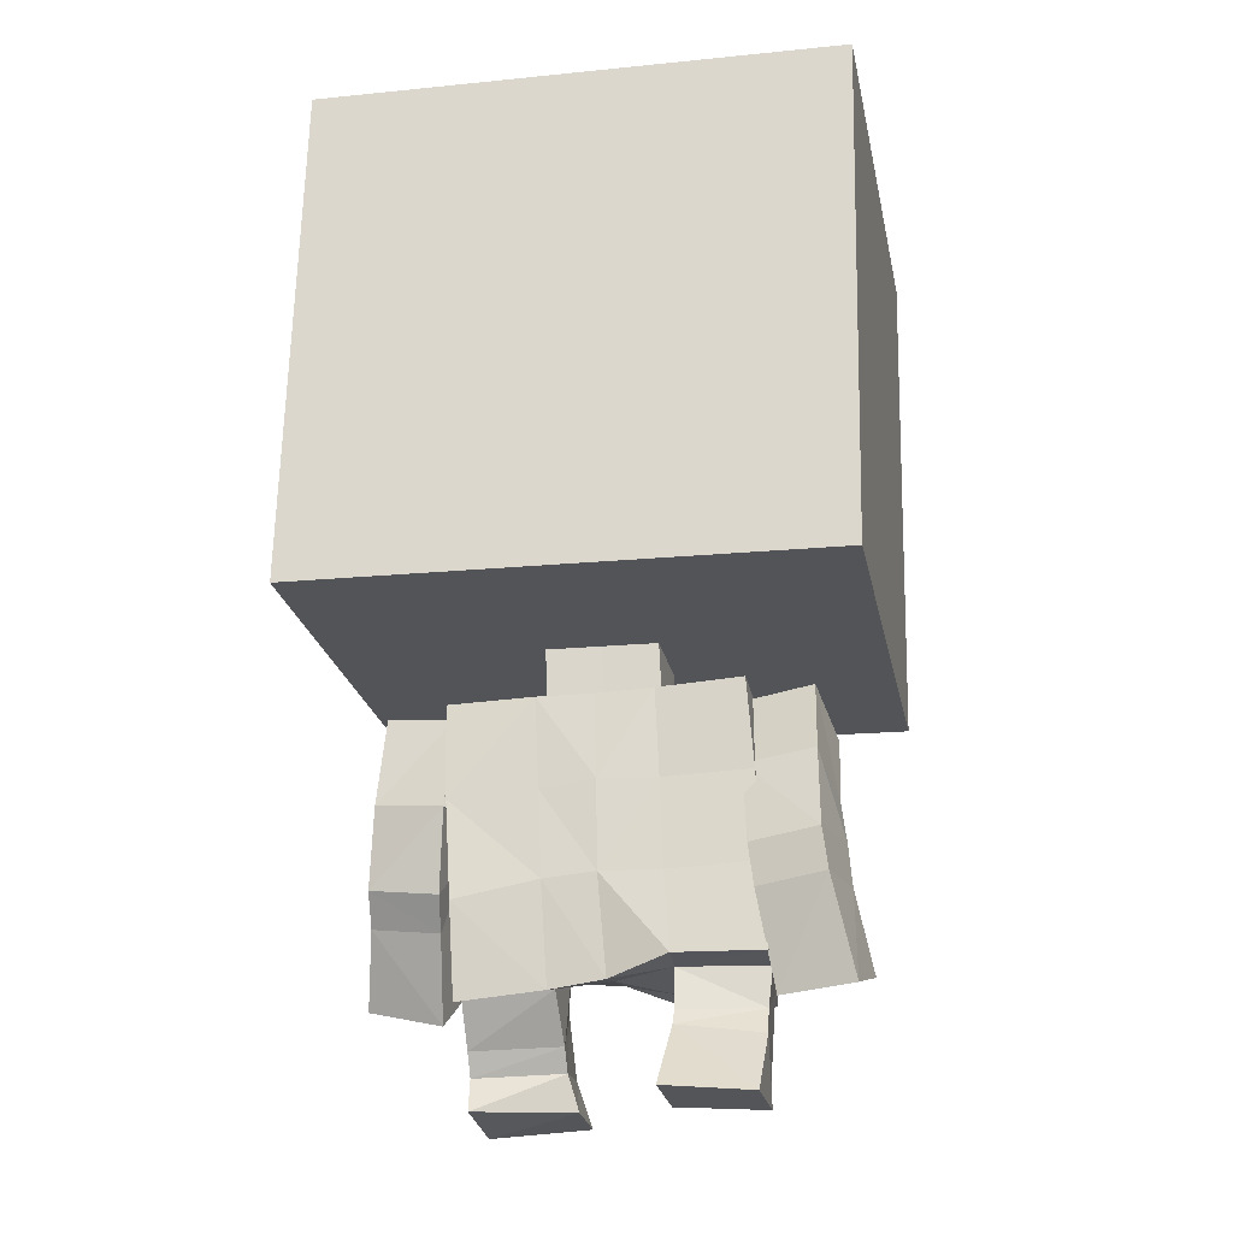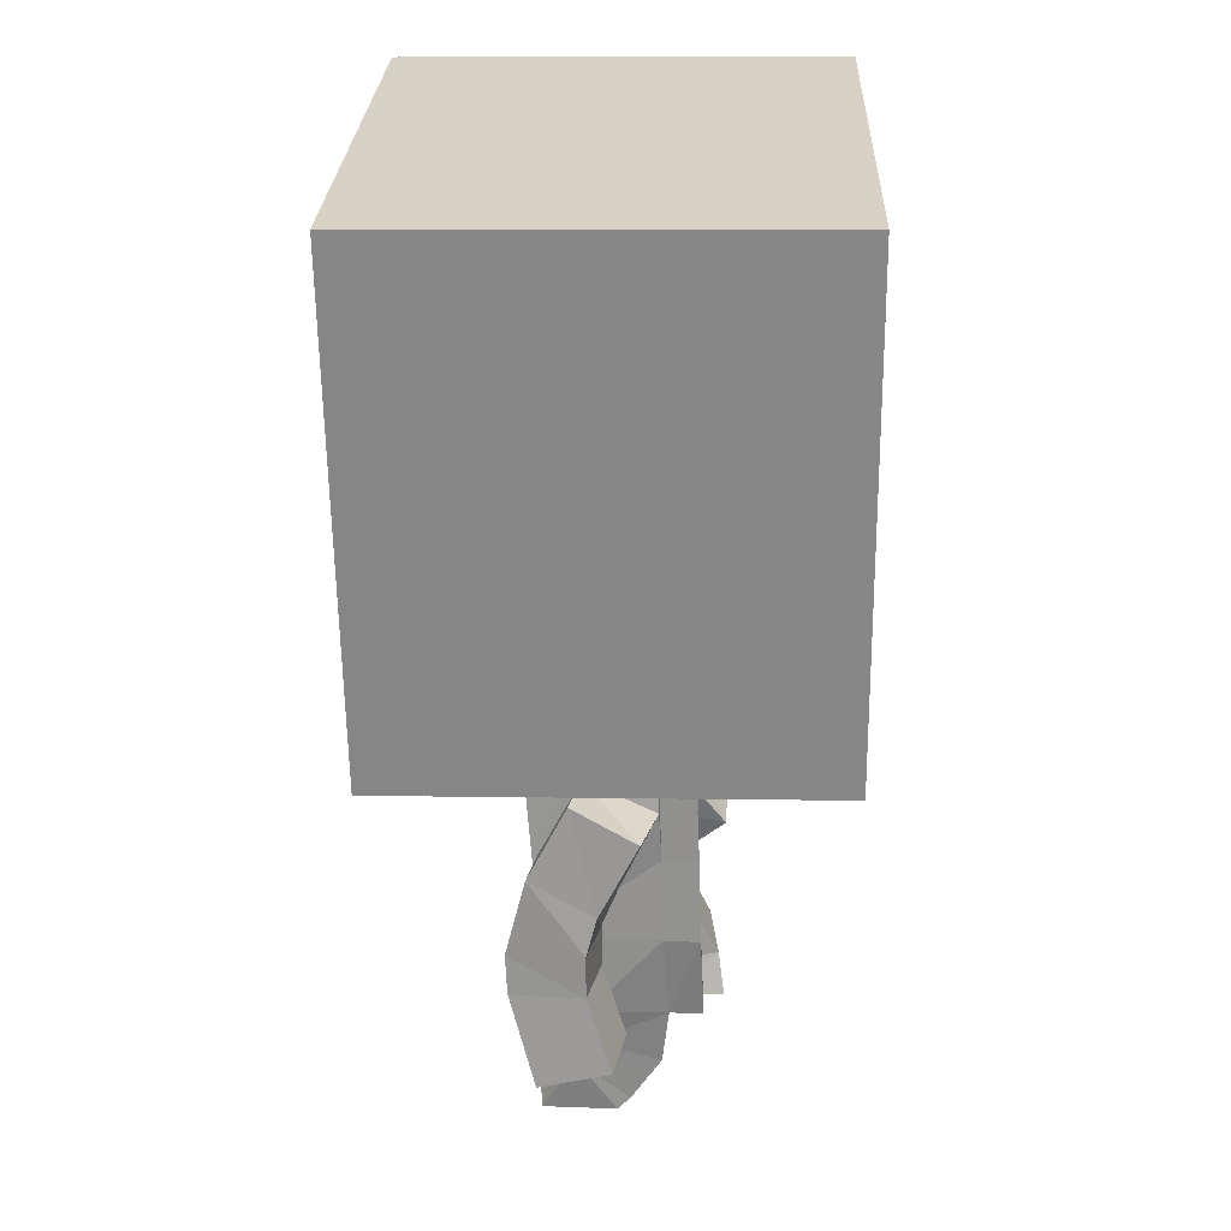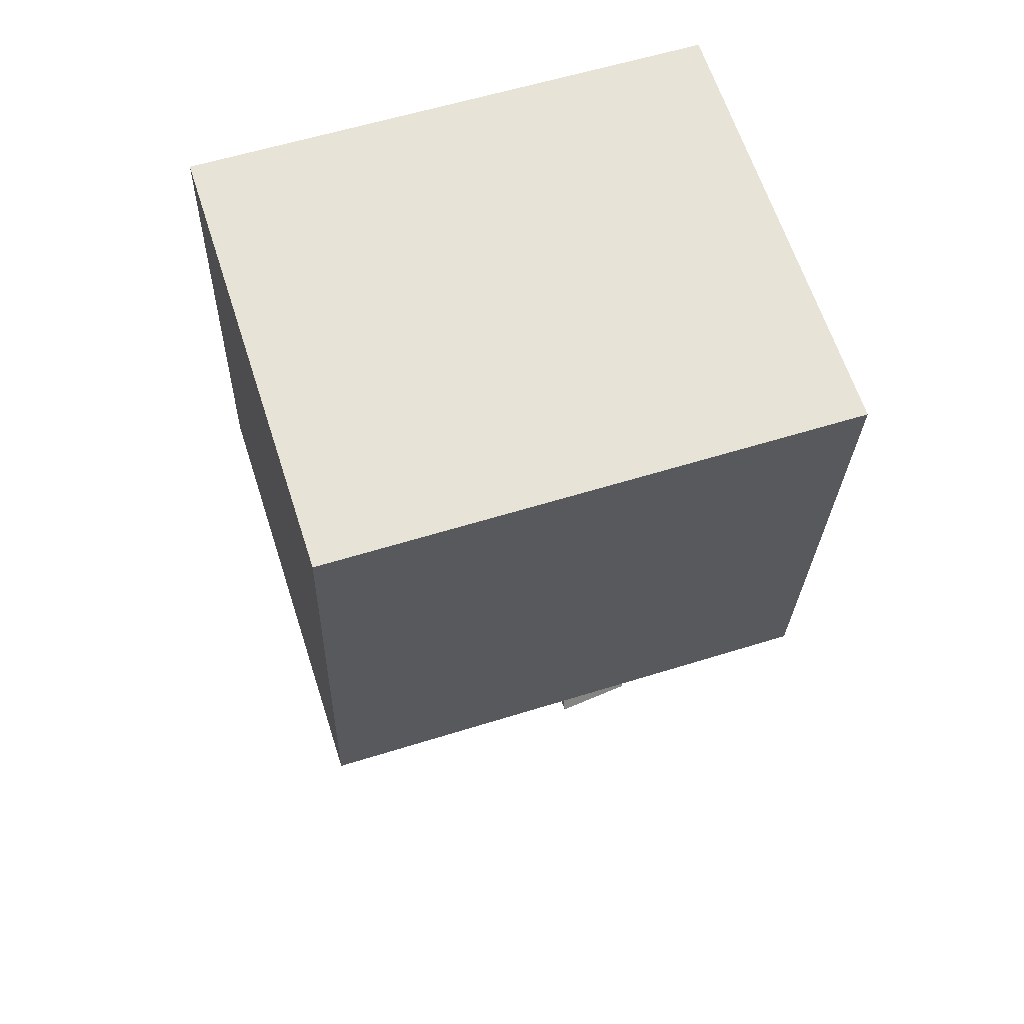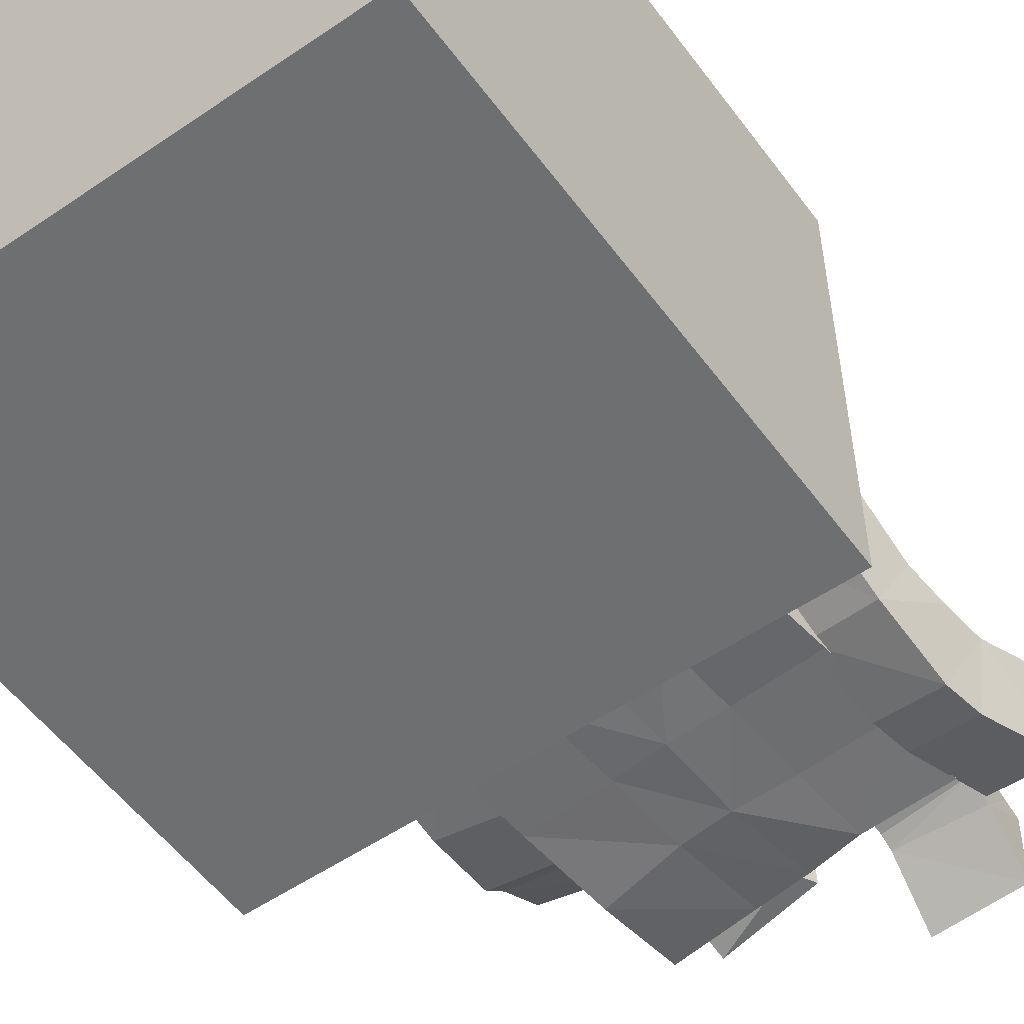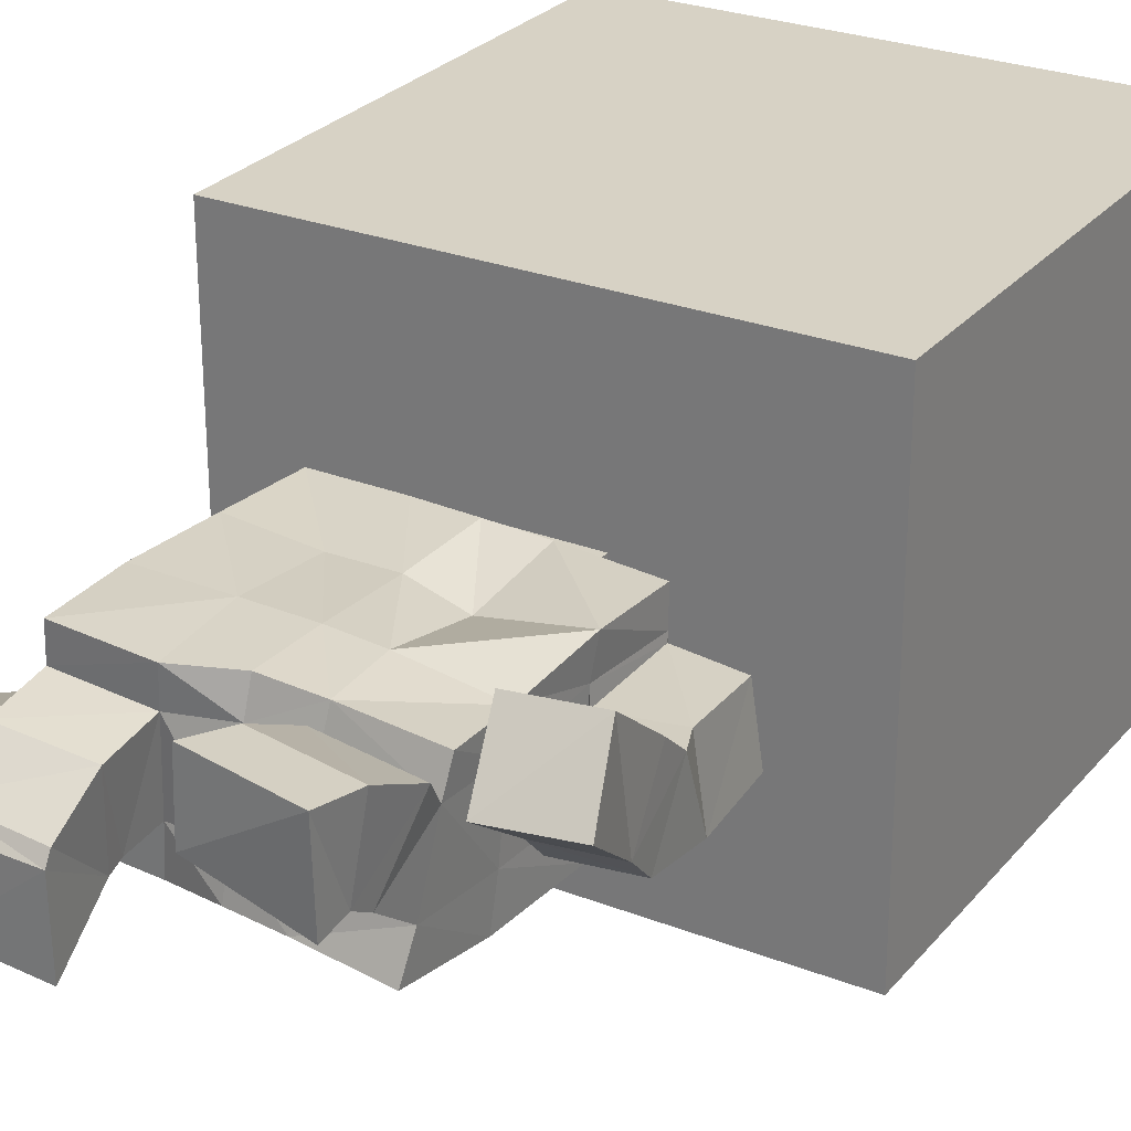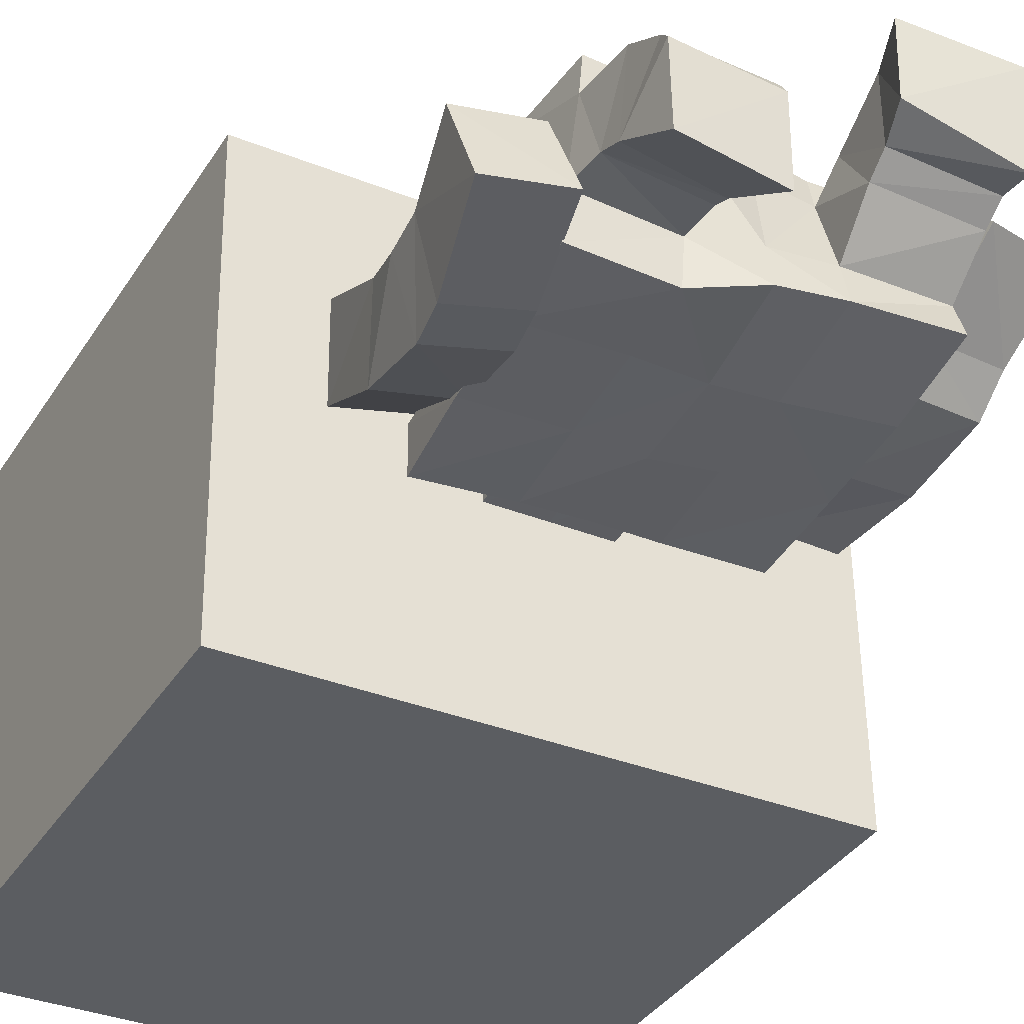
<metadata>
{"format":"obj","ext":"obj","renderer":"f3d","projection":"perspective","resolution":1024,"background":"white","views":[{"elev":-24.4,"azim":-169.2,"up":"+Y"},{"elev":26.0,"azim":-88.3,"up":"+Y"},{"elev":63.1,"azim":161.6,"up":"+Y"},{"elev":-55.4,"azim":-142.7,"up":"+Z"},{"elev":28.0,"azim":32.5,"up":"+Z"},{"elev":-35.5,"azim":-26.9,"up":"+Z"}]}
</metadata>
<code>
o Cube
v 1.058 -1.056 -1.03
v 1.042 -1.037 0.7086
v 1.007 0.9429 -1.053
v 0.9911 0.9626 0.6855
v 0.2406 -1.069 -0.3187
v 0.2377 -1.065 -0.003261
v 0.2356 -1.318 -0.3123
v 0.2337 -1.314 0.000715
v 0.5665 -1.32 0.1272
v 0.5652 -1.329 -0.4825
v 0.2366 -1.313 0.1402
v 0.2414 -1.32 -0.4793
v 0.568 -1.325 -0.003568
v 0.5692 -1.329 -0.3069
v 0.203 -2.328 -0.268
v 0.2057 -2.233 0.002096
v 0.5581 -2.214 0.1132
v 0.5249 -2.399 -0.4244
v 0.213 -2.196 0.1233
v 0.2007 -2.371 -0.4146
v 0.5504 -2.256 -0.004852
v 0.5343 -2.337 -0.2823
v 0.5484 -1.964 0.1001
v 0.5469 -1.99 -0.02419
v 0.5349 -2.051 -0.4757
v 0.2154 -1.992 -0.4645
v 0.2083 -1.959 0.1372
v 0.5407 -2.021 -0.3058
v 0.5605 -1.664 0.01357
v 0.5591 -1.68 -0.4689
v 0.1895 -1.595 0.05061
v 0.556 -1.675 -0.3021
v 0.5749 -1.643 0.1505
v 0.2257 -1.668 -0.4719
v 0.7918 -1.315 -0.06241
v 0.8256 -1.304 -0.3232
v 0.8269 -1.646 -0.02835
v 0.8615 -1.632 -0.3221
v 0.5705 -1.332 -0.03285
v 0.5653 -1.671 -0.05026
v 0.5756 -1.324 -0.3263
v 0.5997 -1.661 -0.3492
v 0.8691 -1.745 -0.02623
v 0.8914 -1.929 -0.2585
v 0.5929 -1.774 -0.0499
v 0.6272 -1.962 -0.2719
v 0.8826 -1.862 0.07392
v 0.9065 -2.04 -0.1499
v 0.6025 -1.883 0.05595
v 0.6453 -2.073 -0.1611
v 0.9062 -2.112 0.2717
v 0.9627 -2.29 0.04708
v 0.6279 -2.155 0.262
v 0.6826 -2.355 0.0465
v 0.1657 -2.703 -0.02104
v 0.1733 -2.701 0.2588
v 0.5466 -2.727 0.2241
v 0.5399 -2.706 -0.1223
v 0.538 -2.502 -0.1548
v 0.5711 -2.325 0.09077
v 0.2351 -2.316 0.1235
v 0.1993 -2.492 -0.1185
v 0.5385 -2.586 -0.1038
v 0.2283 -2.533 0.2346
v 0.5708 -2.549 0.2021
v 0.1996 -2.574 -0.06336
v -0.9819 -1.108 -1.048
v -0.9981 -1.088 0.6901
v 0.03123 -1.074 -0.3205
v -1.032 0.8913 -1.071
v -1.048 0.911 0.6673
v 0.0379 -1.082 -1.039
v 0.02174 -1.062 0.6993
v -0.01253 0.9171 -1.062
v -0.02858 0.9368 0.6764
v 0.02832 -1.07 -0.005132
v -0.1782 -1.079 -0.3222
v -0.1812 -1.075 -0.007
v 0.02665 -1.318 -0.3105
v 0.02544 -1.311 0.00188
v -0.1869 -1.313 -0.3112
v -0.1881 -1.305 0.00139
v 0.0242 -1.309 0.1413
v -0.5216 -1.29 0.1257
v 0.02729 -1.323 -0.4774
v -0.5127 -1.307 -0.4957
v -0.193 -1.3 0.1382
v -0.1883 -1.318 -0.4804
v -0.5195 -1.297 -0.009429
v -0.5111 -1.301 -0.3181
v -0.003706 -2.312 -0.2704
v 0.006137 -2.249 0.0234
v -0.2196 -2.279 -0.2969
v -0.1974 -2.296 0.01292
v 0.009274 -2.214 0.1434
v -0.5134 -2.309 0.1678
v -0.006294 -2.345 -0.4206
v -0.5632 -2.282 -0.4487
v -0.1883 -2.303 0.1469
v -0.2303 -2.277 -0.4649
v -0.5222 -2.304 0.03713
v -0.5549 -2.286 -0.2749
v -0.5483 -1.967 0.1512
v -0.5479 -1.963 0.01221
v -0.5462 -1.971 -0.4607
v -0.212 -1.982 -0.46
v 0.01248 -1.95 0.1424
v -0.2264 -1.955 0.1458
v -0.5464 -1.966 -0.2902
v 0.01845 -1.976 -0.4646
v -0.5322 -1.626 0.00264
v -0.5354 -1.641 -0.469
v 0.01049 -1.624 0.1258
v -0.2225 -1.619 0.116
v -0.5306 -1.636 -0.2991
v -0.5338 -1.624 0.1406
v -0.2015 -1.65 -0.4694
v 0.01876 -1.643 -0.4808
v -0.793 -1.407 -0.07074
v -0.7395 -1.286 -0.3277
v -0.8033 -1.705 -0.2231
v -0.7541 -1.582 -0.4809
v -0.5428 -1.422 -0.008565
v -0.5627 -1.728 -0.1526
v -0.494 -1.311 -0.286
v -0.486 -1.61 -0.4406
v -0.8238 -1.859 -0.2631
v -0.7654 -1.894 -0.5595
v -0.561 -1.887 -0.2147
v -0.5071 -1.92 -0.5085
v -0.8376 -2.025 -0.2624
v -0.7842 -2.05 -0.5507
v -0.5792 -2.054 -0.2145
v -0.5259 -2.076 -0.4994
v -0.8945 -2.317 -0.1651
v -0.8588 -2.408 -0.4471
v -0.6236 -2.329 -0.1216
v -0.5817 -2.427 -0.4025
v -0.1843 -2.728 -0.4857
v -0.1857 -2.732 -0.1736
v -0.5259 -2.753 -0.1567
v -0.5195 -2.752 -0.4472
v -0.5362 -2.432 -0.2695
v -0.5089 -2.533 0.01217
v -0.1891 -2.515 -0.01438
v -0.2193 -2.432 -0.313
v -0.5379 -2.528 -0.3122
v -0.1886 -2.704 -0.1297
v -0.5166 -2.705 -0.1066
v -0.2164 -2.488 -0.334
f 5 2 6
f 3 2 1
f 69 7 79
f 3 72 74
f 4 73 2
f 75 3 74
f 26 97 20
f 76 8 6
f 6 7 5
f 24 17 23
f 28 21 24
f 25 22 28
f 25 20 18
f 23 19 27
f 16 91 15
f 22 20 15
f 91 20 97
f 19 92 95
f 19 21 16
f 63 57 65
f 107 19 95
f 113 27 107
f 33 27 31
f 30 26 25
f 30 28 32
f 32 24 29
f 29 23 33
f 34 110 26
f 12 118 34
f 13 33 9
f 39 37 40
f 14 30 32
f 12 30 10
f 11 33 31
f 83 31 113
f 35 38 37
f 41 35 39
f 41 38 36
f 37 45 40
f 32 40 42
f 14 42 41
f 13 41 39
f 29 39 40
f 43 49 45
f 42 44 38
f 38 43 37
f 42 45 46
f 50 53 54
f 43 48 47
f 45 50 46
f 44 50 48
f 54 51 52
f 48 54 52
f 47 53 49
f 48 51 47
f 57 55 56
f 64 55 66
f 66 58 63
f 64 57 56
f 21 61 16
f 15 59 22
f 16 62 15
f 21 59 60
f 61 65 64
f 62 63 59
f 61 66 62
f 60 63 65
f 8 13 7
f 77 68 67
f 70 68 71
f 79 77 69
f 70 72 67
f 73 71 68
f 74 71 75
f 100 110 106
f 78 80 76
f 81 78 77
f 103 101 104
f 104 102 109
f 109 98 105
f 105 100 106
f 108 96 103
f 91 94 93
f 93 98 102
f 97 93 91
f 92 99 95
f 99 101 96
f 141 147 149
f 95 108 107
f 107 114 113
f 108 116 114
f 112 106 117
f 109 112 115
f 111 109 115
f 116 104 111
f 117 110 118
f 88 118 85
f 84 111 89
f 124 119 123
f 90 112 86
f 86 117 88
f 114 84 87
f 113 87 83
f 121 120 119
f 119 125 123
f 125 122 126
f 129 121 124
f 115 124 111
f 90 126 115
f 89 125 90
f 111 123 89
f 129 131 127
f 128 126 122
f 127 122 121
f 126 129 124
f 138 133 134
f 131 128 127
f 130 133 129
f 128 134 130
f 138 135 137
f 132 138 134
f 137 131 133
f 131 136 132
f 140 142 141
f 150 140 148
f 142 150 147
f 140 149 148
f 94 144 101
f 143 93 102
f 146 94 93
f 101 143 102
f 145 149 144
f 143 150 146
f 150 145 146
f 144 147 143
f 84 87 82
f 5 69 72
f 72 1 5
f 2 73 6
f 73 76 6
f 5 1 2
f 3 4 2
f 69 5 7
f 3 1 72
f 4 75 73
f 75 4 3
f 26 110 97
f 76 80 8
f 6 8 7
f 24 21 17
f 28 22 21
f 25 18 22
f 25 26 20
f 23 17 19
f 16 92 91
f 22 18 20
f 91 15 20
f 19 16 92
f 19 17 21
f 63 58 57
f 107 27 19
f 113 31 27
f 33 23 27
f 30 34 26
f 30 25 28
f 32 28 24
f 29 24 23
f 34 118 110
f 12 85 118
f 13 29 33
f 39 35 37
f 14 10 30
f 12 34 30
f 11 9 33
f 83 11 31
f 35 36 38
f 41 36 35
f 41 42 38
f 37 43 45
f 32 29 40
f 14 32 42
f 13 14 41
f 29 13 39
f 43 47 49
f 42 46 44
f 38 44 43
f 42 40 45
f 50 49 53
f 43 44 48
f 45 49 50
f 44 46 50
f 54 53 51
f 48 50 54
f 47 51 53
f 48 52 51
f 57 58 55
f 64 56 55
f 66 55 58
f 64 65 57
f 21 60 61
f 15 62 59
f 16 61 62
f 21 22 59
f 61 60 65
f 62 66 63
f 61 64 66
f 60 59 63
f 85 79 7
f 8 80 83
f 12 85 7
f 8 83 11
f 12 7 14
f 14 10 12
f 9 13 8
f 8 11 9
f 14 7 13
f 78 76 73
f 73 68 78
f 67 72 77
f 72 69 77
f 78 68 77
f 70 67 68
f 79 81 77
f 70 74 72
f 73 75 71
f 74 70 71
f 100 97 110
f 78 82 80
f 81 82 78
f 103 96 101
f 104 101 102
f 109 102 98
f 105 98 100
f 108 99 96
f 91 92 94
f 93 100 98
f 97 100 93
f 92 94 99
f 99 94 101
f 141 142 147
f 95 99 108
f 107 108 114
f 108 103 116
f 112 105 106
f 109 105 112
f 111 104 109
f 116 103 104
f 117 106 110
f 88 117 118
f 84 116 111
f 124 121 119
f 90 115 112
f 86 112 117
f 114 116 84
f 113 114 87
f 121 122 120
f 119 120 125
f 125 120 122
f 129 127 121
f 115 126 124
f 90 125 126
f 89 123 125
f 111 124 123
f 129 133 131
f 128 130 126
f 127 128 122
f 126 130 129
f 138 137 133
f 131 132 128
f 130 134 133
f 128 132 134
f 138 136 135
f 132 136 138
f 137 135 131
f 131 135 136
f 140 139 142
f 150 139 140
f 142 139 150
f 140 141 149
f 94 145 144
f 143 146 93
f 146 145 94
f 101 144 143
f 145 148 149
f 143 147 150
f 150 148 145
f 144 149 147
f 81 79 85
f 88 86 90
f 81 85 88
f 83 80 82
f 82 81 89
f 88 90 81
f 89 84 82
f 87 83 82
f 81 90 89

</code>
